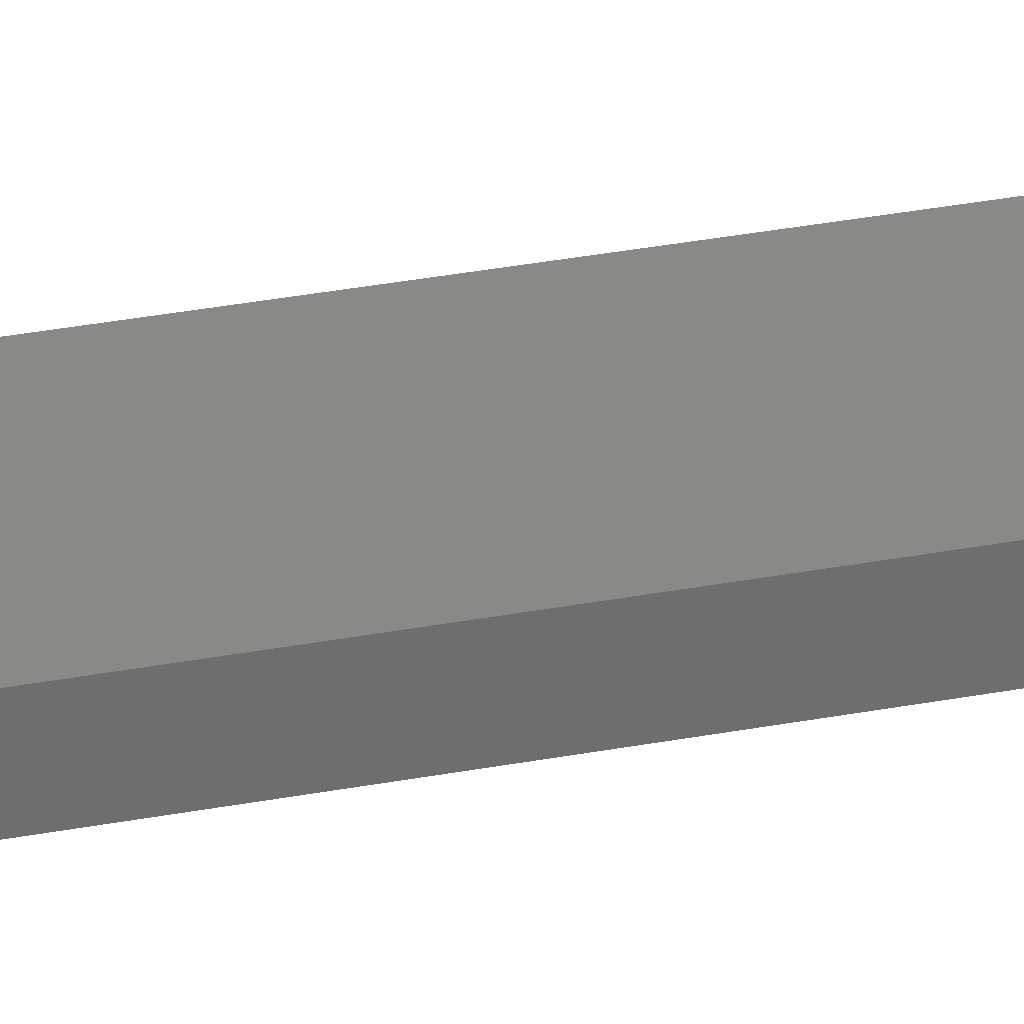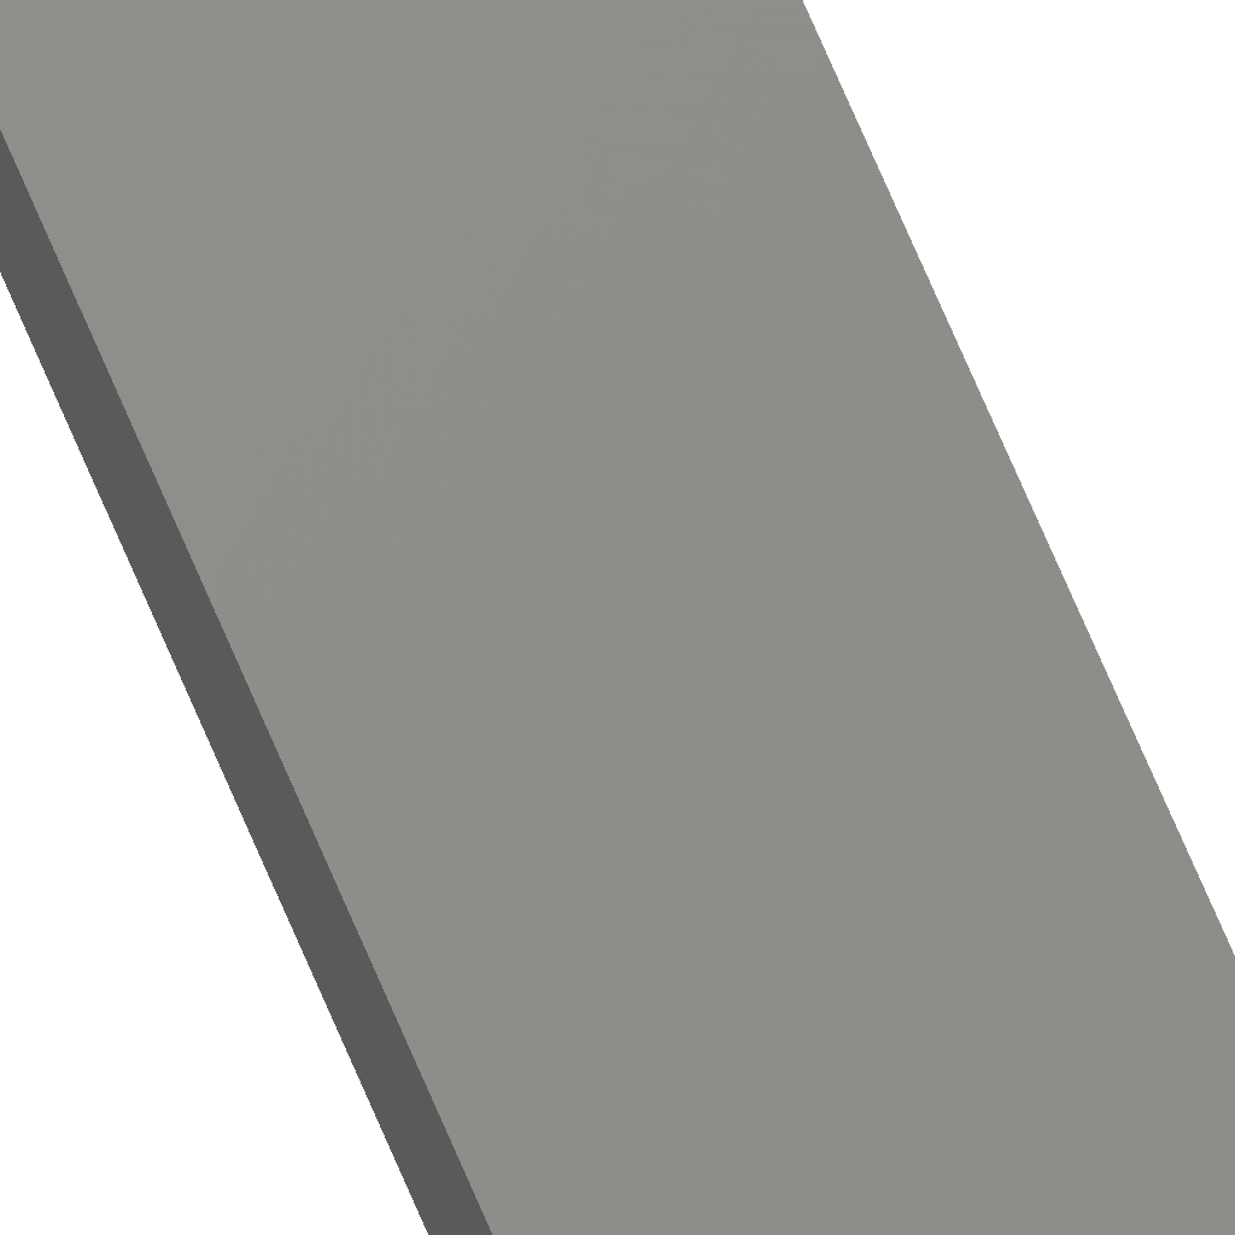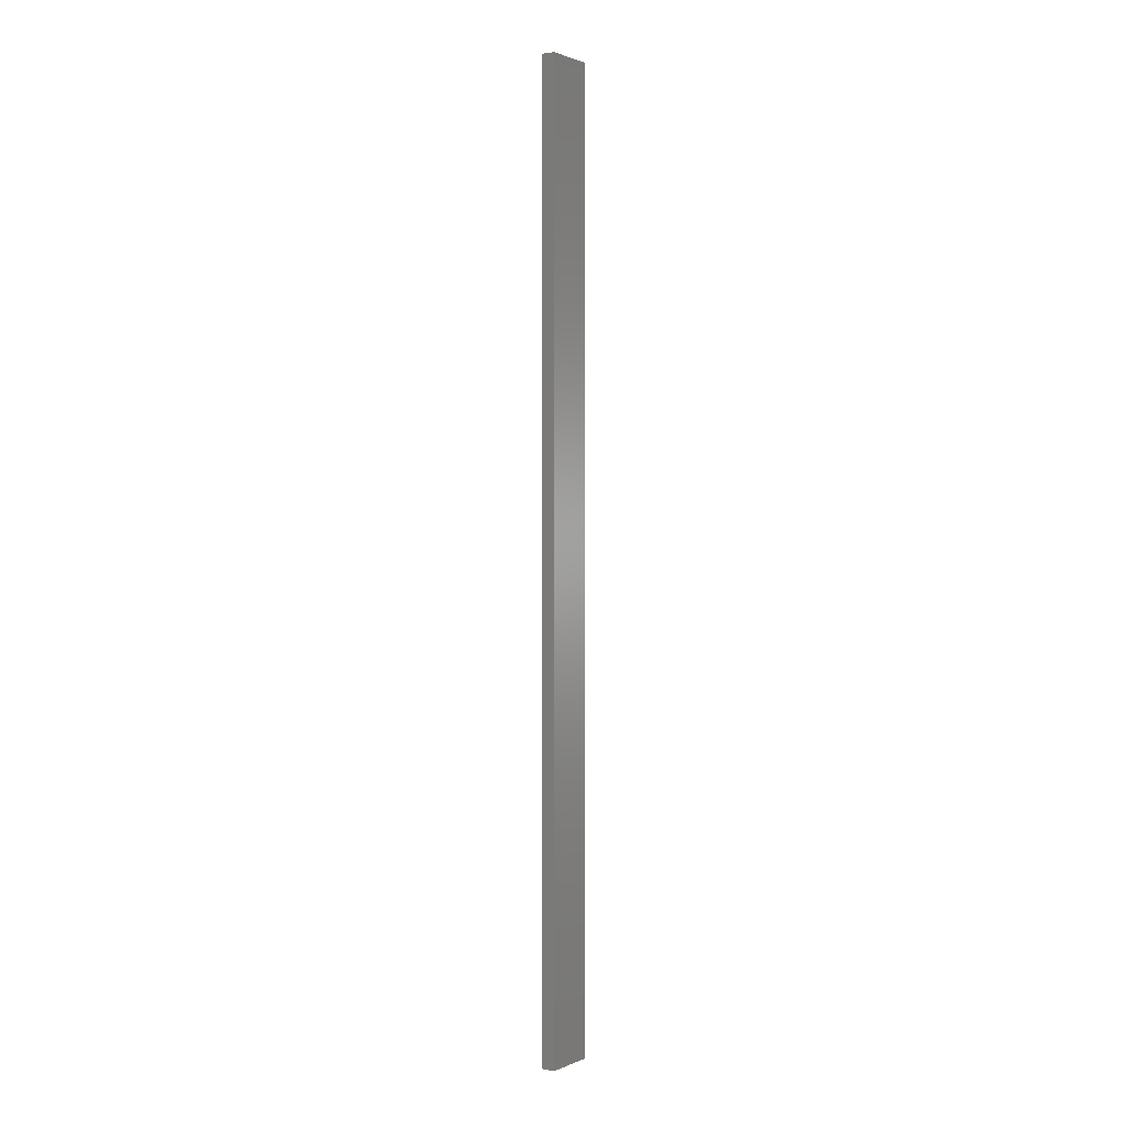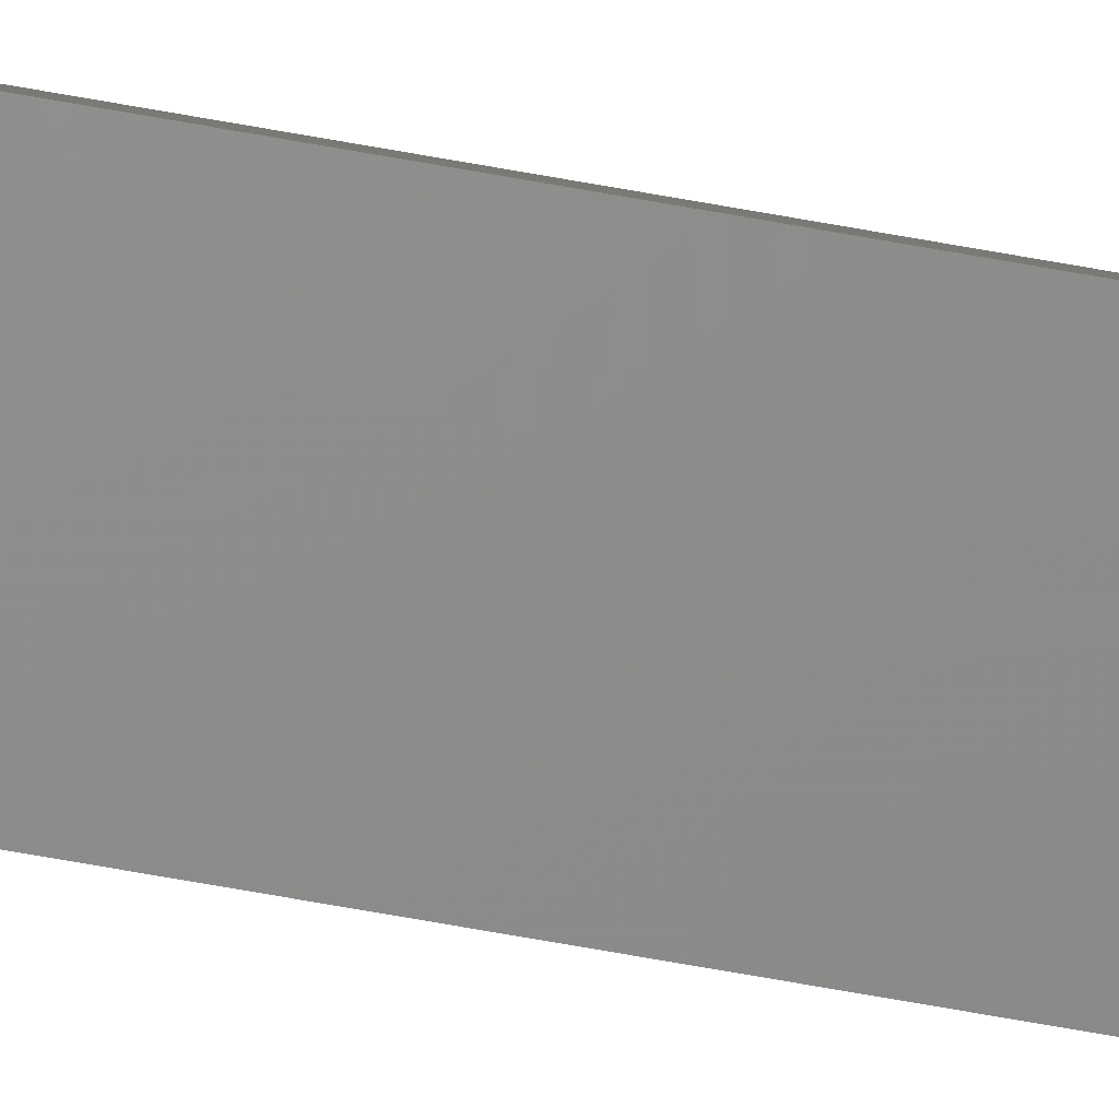
<metadata>
{"format":"stl","ext":"stl","renderer":"f3d","projection":"perspective","resolution":1024,"background":"white","views":[{"elev":16.8,"azim":63.7,"up":"+Y"},{"elev":76.9,"azim":-23.6,"up":"+Y"},{"elev":1.3,"azim":-67.6,"up":"+Z"},{"elev":-74.8,"azim":-99.9,"up":"+Y"}]}
</metadata>
<code>
# stl→obj: 16 verts, 28 faces
v -19.06 -2.388 237.8
v -18.99 -2.402 237.8
v -18.99 -2.402 241.4
v -19.06 -2.388 241.4
v -19.12 -2.374 237.8
v -19.12 -2.374 241.4
v -19.19 -2.361 241.4
v -19.19 -2.361 237.8
v -19.18 -2.312 241.4
v -19.18 -2.312 237.8
v -18.98 -2.353 241.4
v -18.98 -2.353 237.8
v -19.04 -2.339 241.4
v -19.04 -2.339 237.8
v -19.11 -2.325 237.8
v -19.11 -2.325 241.4
f 1 2 3
f 1 3 4
f 5 4 6
f 5 6 7
f 5 1 4
f 8 5 7
f 8 9 10
f 7 9 8
f 11 12 13
f 12 14 13
f 13 15 16
f 16 15 9
f 14 15 13
f 15 10 9
f 12 3 2
f 11 3 12
f 16 9 7
f 6 16 7
f 13 16 6
f 4 13 6
f 3 11 13
f 3 13 4
f 10 15 8
f 15 5 8
f 15 14 5
f 14 1 5
f 14 12 1
f 12 2 1

</code>
